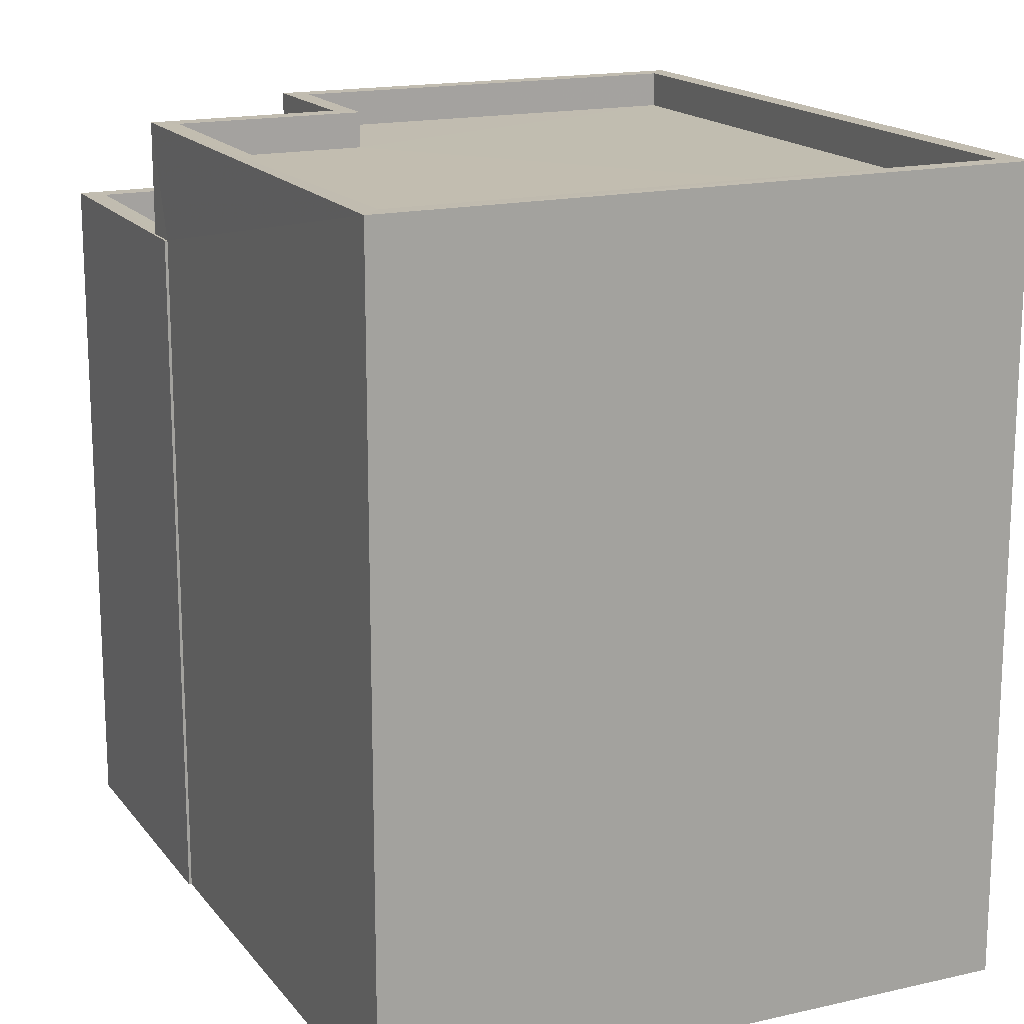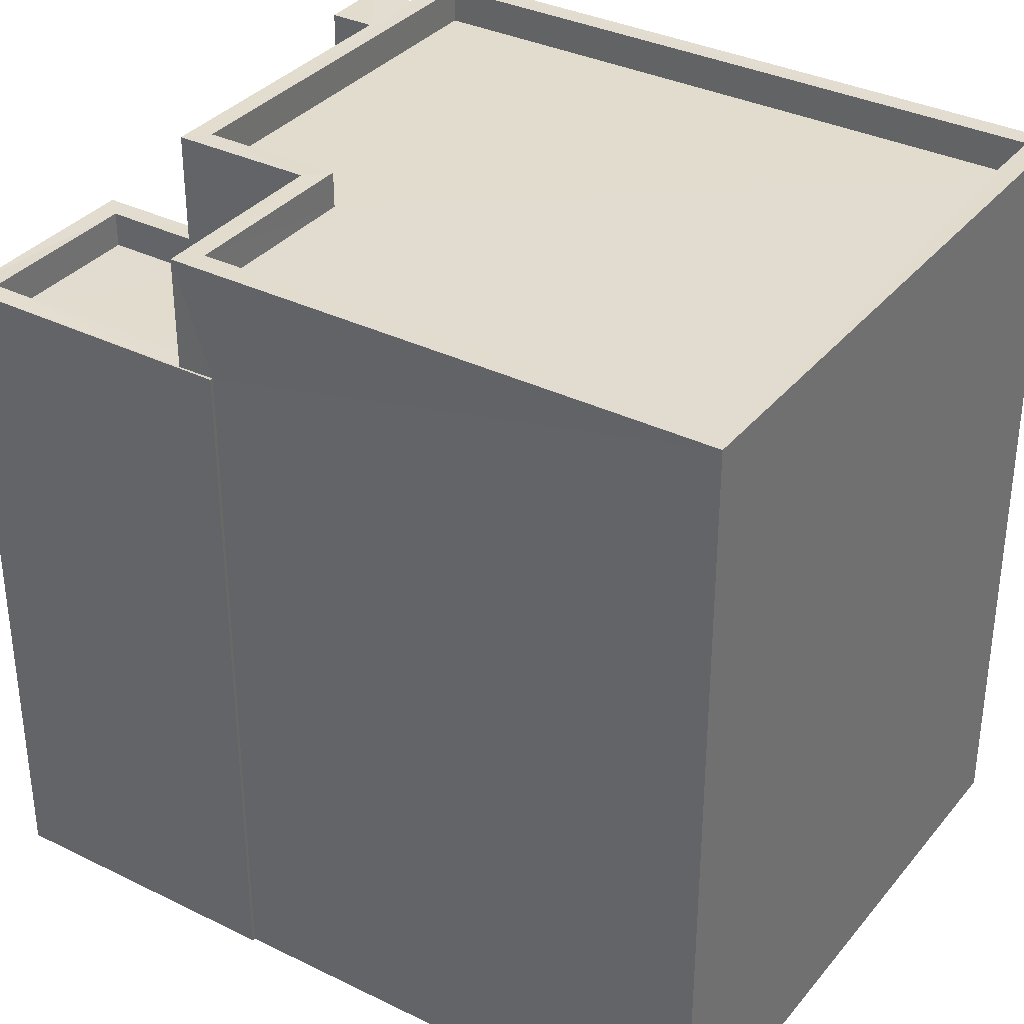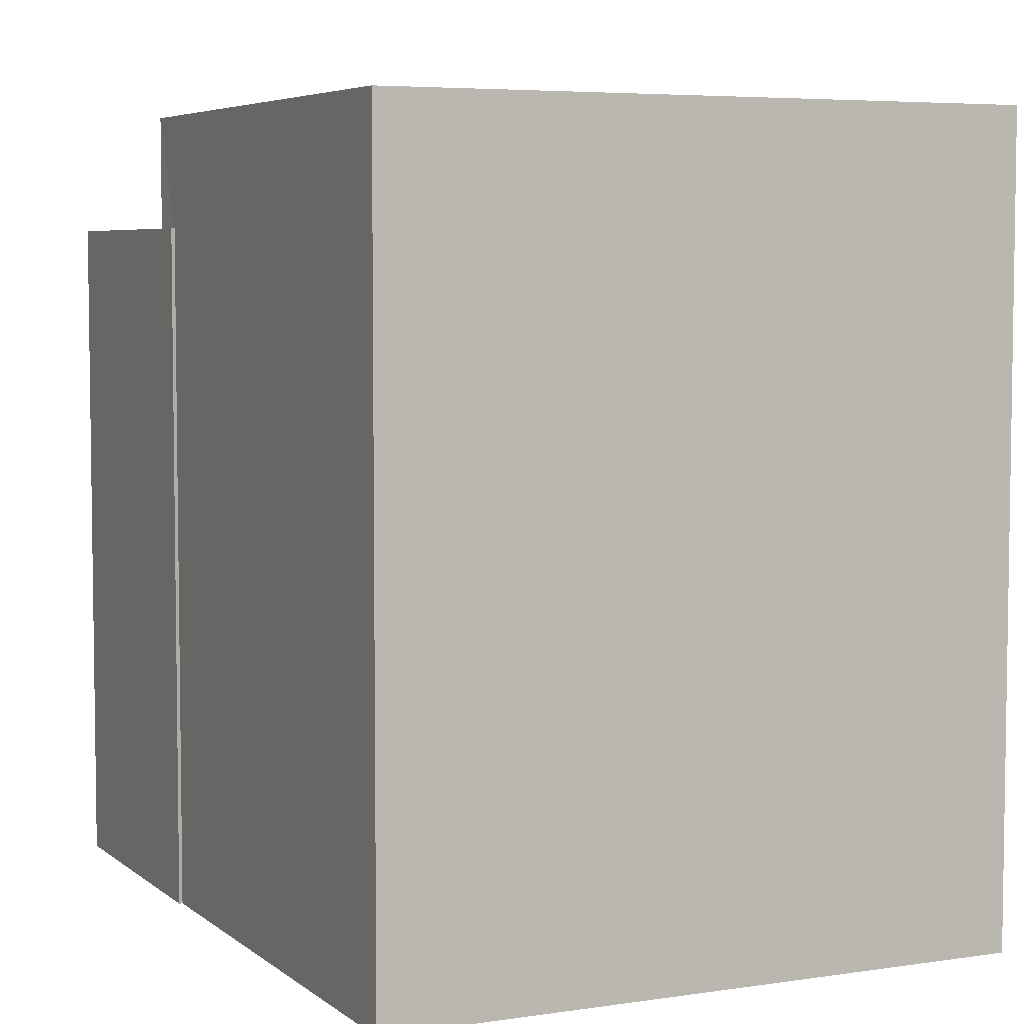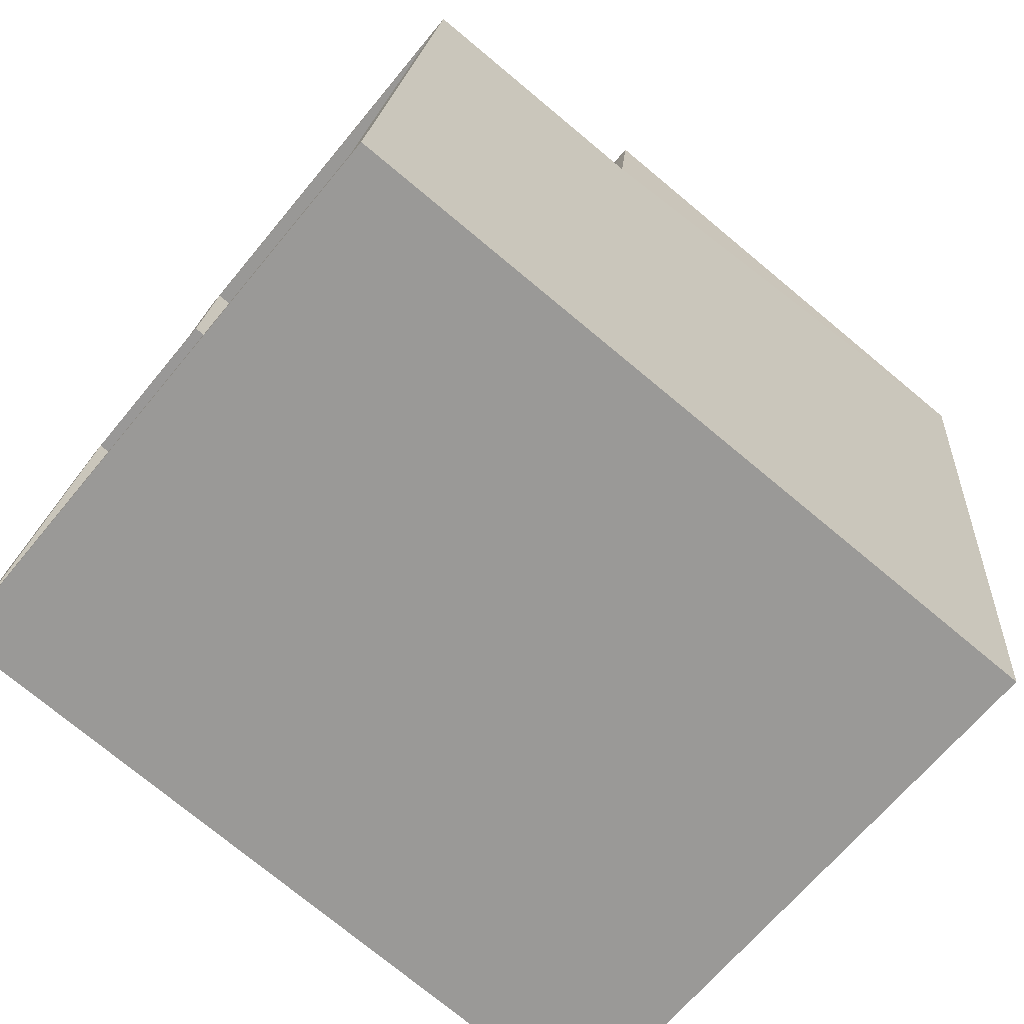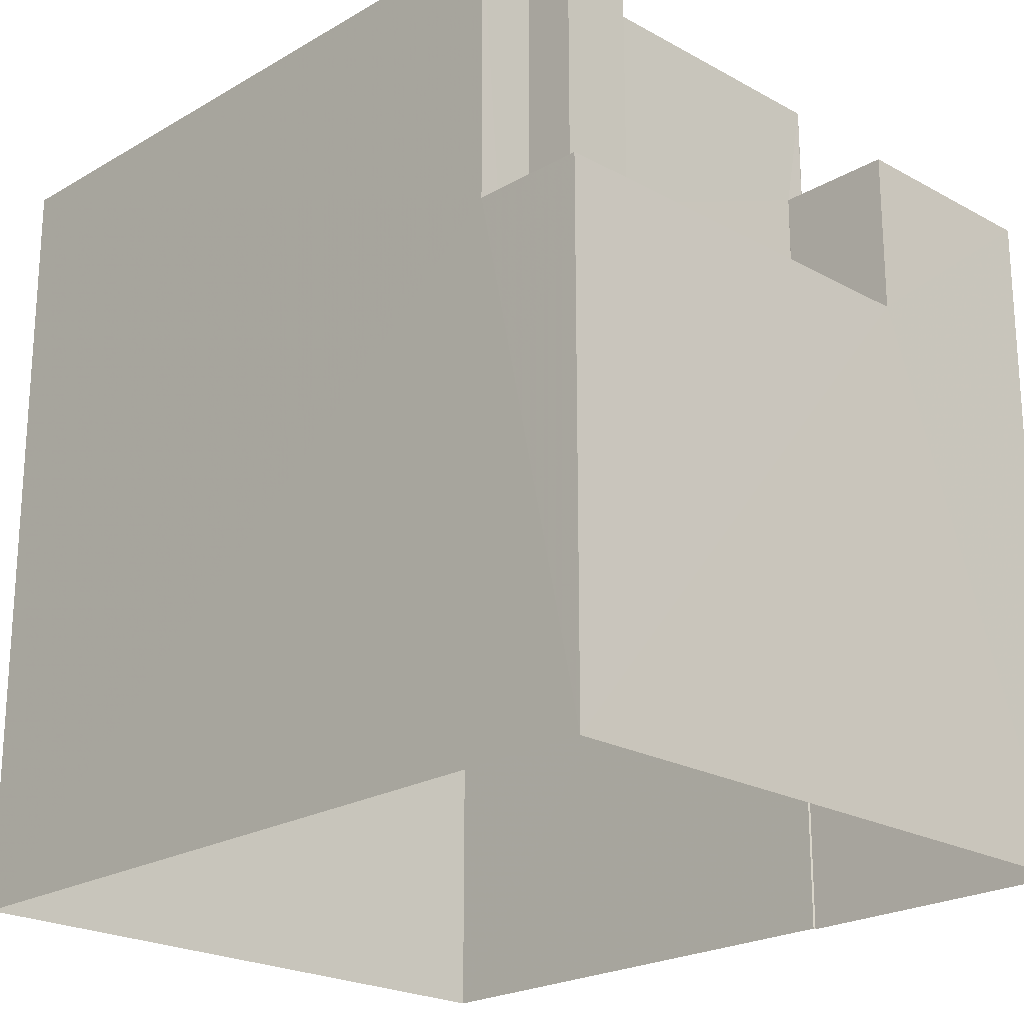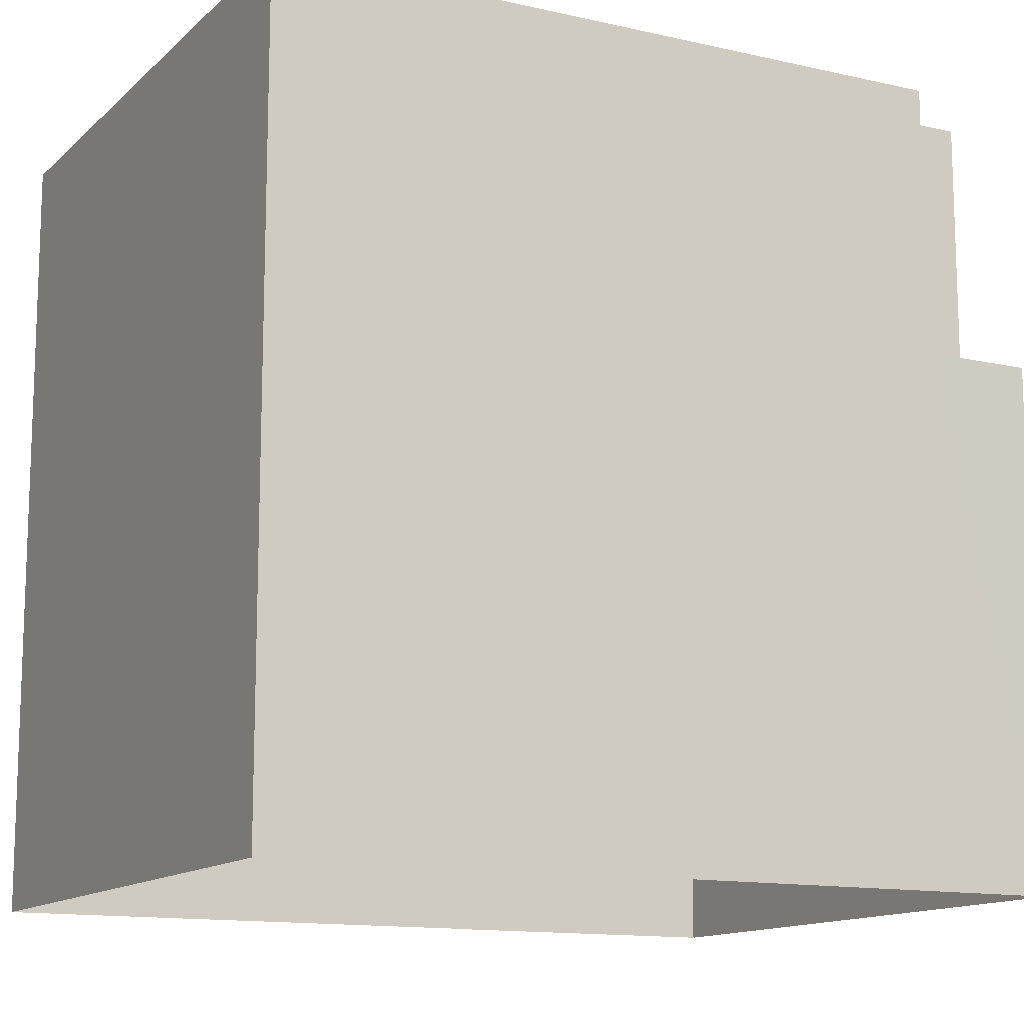
<metadata>
{"format":"obj","ext":"obj","renderer":"f3d","projection":"perspective","resolution":1024,"background":"white","views":[{"elev":16.7,"azim":-32.1,"up":"+Z"},{"elev":34.6,"azim":-63.8,"up":"+Z"},{"elev":5.4,"azim":-32.5,"up":"+Z"},{"elev":-75.1,"azim":50.3,"up":"+Y"},{"elev":-22.1,"azim":128.6,"up":"+Z"},{"elev":-13.0,"azim":55.1,"up":"+Z"}]}
</metadata>
<code>
v -8.945e+04 -9.925e+04 7.117
v -8.945e+04 -9.924e+04 7.117
v -8.944e+04 -9.925e+04 7.116
v -8.944e+04 -9.924e+04 7.116
v -8.945e+04 -9.924e+04 7.117
v -8.945e+04 -9.924e+04 7.117
v -8.944e+04 -9.924e+04 18.17
v -8.944e+04 -9.924e+04 18.17
v -8.944e+04 -9.924e+04 18.17
v -8.944e+04 -9.924e+04 18.17
v -8.944e+04 -9.924e+04 14.04
v -8.945e+04 -9.924e+04 14.04
v -8.945e+04 -9.924e+04 14.04
v -8.944e+04 -9.924e+04 14.04
v -8.944e+04 -9.924e+04 14.04
v -8.944e+04 -9.924e+04 14.04
v -8.944e+04 -9.924e+04 14.04
v -8.945e+04 -9.924e+04 14.04
v -8.944e+04 -9.924e+04 14.04
v -8.944e+04 -9.924e+04 14.04
v -8.944e+04 -9.925e+04 18.41
v -8.945e+04 -9.925e+04 18.41
v -8.944e+04 -9.925e+04 18.41
v -8.945e+04 -9.925e+04 18.41
v -8.945e+04 -9.924e+04 16.84
v -8.945e+04 -9.924e+04 16.84
v -8.945e+04 -9.924e+04 16.84
v -8.945e+04 -9.924e+04 16.84
v -8.945e+04 -9.924e+04 16.84
v -8.945e+04 -9.924e+04 16.84
v -8.945e+04 -9.924e+04 16.84
v -8.945e+04 -9.924e+04 16.84
v -8.945e+04 -9.924e+04 16.84
v -8.945e+04 -9.924e+04 16.84
v -8.944e+04 -9.924e+04 18.41
v -8.945e+04 -9.924e+04 18.41
v -8.945e+04 -9.924e+04 18.41
v -8.945e+04 -9.924e+04 18.41
v -8.945e+04 -9.924e+04 18.41
v -8.945e+04 -9.924e+04 18.41
v -8.944e+04 -9.924e+04 18.41
v -8.945e+04 -9.924e+04 18.41
v -8.944e+04 -9.924e+04 17.91
v -8.945e+04 -9.924e+04 17.91
v -8.944e+04 -9.925e+04 17.91
v -8.945e+04 -9.925e+04 17.91
v -8.945e+04 -9.924e+04 17.91
v -8.945e+04 -9.924e+04 17.91
v -8.945e+04 -9.924e+04 16.34
v -8.945e+04 -9.924e+04 16.34
v -8.945e+04 -9.924e+04 16.34
v -8.945e+04 -9.924e+04 16.34
v -8.945e+04 -9.924e+04 16.34
v -8.945e+04 -9.924e+04 16.34
v -8.944e+04 -9.924e+04 14.54
v -8.944e+04 -9.924e+04 14.54
v -8.944e+04 -9.924e+04 14.54
v -8.944e+04 -9.924e+04 14.54
v -8.945e+04 -9.924e+04 14.54
v -8.945e+04 -9.924e+04 14.54
v -8.945e+04 -9.924e+04 14.54
v -8.945e+04 -9.924e+04 14.54
f 1 2 3
f 3 2 4
f 4 2 5
f 2 6 5
f 7 8 9
f 10 7 9
f 11 12 13
f 12 11 14
f 15 14 16
f 14 11 16
f 11 13 17
f 13 18 17
f 16 19 15
f 17 18 20
f 19 17 20
f 15 19 20
f 21 22 23
f 21 24 22
f 25 26 27
f 28 29 30
f 31 28 30
f 26 32 33
f 27 26 34
f 30 29 34
f 33 30 34
f 26 33 34
f 23 35 21
f 35 36 37
f 22 24 38
f 39 40 38
f 37 36 40
f 35 41 21
f 42 40 39
f 24 39 38
f 37 40 42
f 41 35 37
f 43 44 45
f 45 44 46
f 43 47 44
f 46 44 48
f 49 50 51
f 51 50 52
f 49 53 50
f 52 50 54
f 55 56 57
f 57 56 58
f 59 60 61
f 60 56 55
f 59 61 62
f 60 59 56
f 50 53 40
f 36 50 40
f 33 51 52
f 30 33 52
f 24 46 48
f 39 24 48
f 25 27 6
f 2 25 6
f 14 15 56
f 15 20 58
f 56 15 58
f 9 11 10
f 9 16 11
f 34 29 60
f 34 60 5
f 60 4 5
f 60 55 4
f 54 30 52
f 54 31 30
f 22 1 3
f 23 22 3
f 19 9 8
f 19 16 9
f 39 48 44
f 42 39 44
f 11 17 7
f 10 11 7
f 56 12 14
f 56 59 12
f 24 45 46
f 24 21 45
f 37 42 44
f 47 37 44
f 57 58 35
f 36 35 28
f 50 36 31
f 58 20 18
f 50 31 54
f 62 58 18
f 28 62 61
f 36 28 31
f 35 58 28
f 28 58 62
f 38 25 22
f 22 25 1
f 38 26 25
f 1 25 2
f 49 33 32
f 49 51 33
f 7 19 8
f 7 17 19
f 45 41 43
f 45 21 41
f 12 59 13
f 59 62 13
f 62 18 13
f 53 32 40
f 40 32 38
f 53 49 32
f 38 32 26
f 6 34 5
f 6 27 34
f 4 55 57
f 4 57 3
f 57 23 3
f 57 35 23
f 61 60 29
f 28 61 29
f 41 37 47
f 43 41 47

</code>
